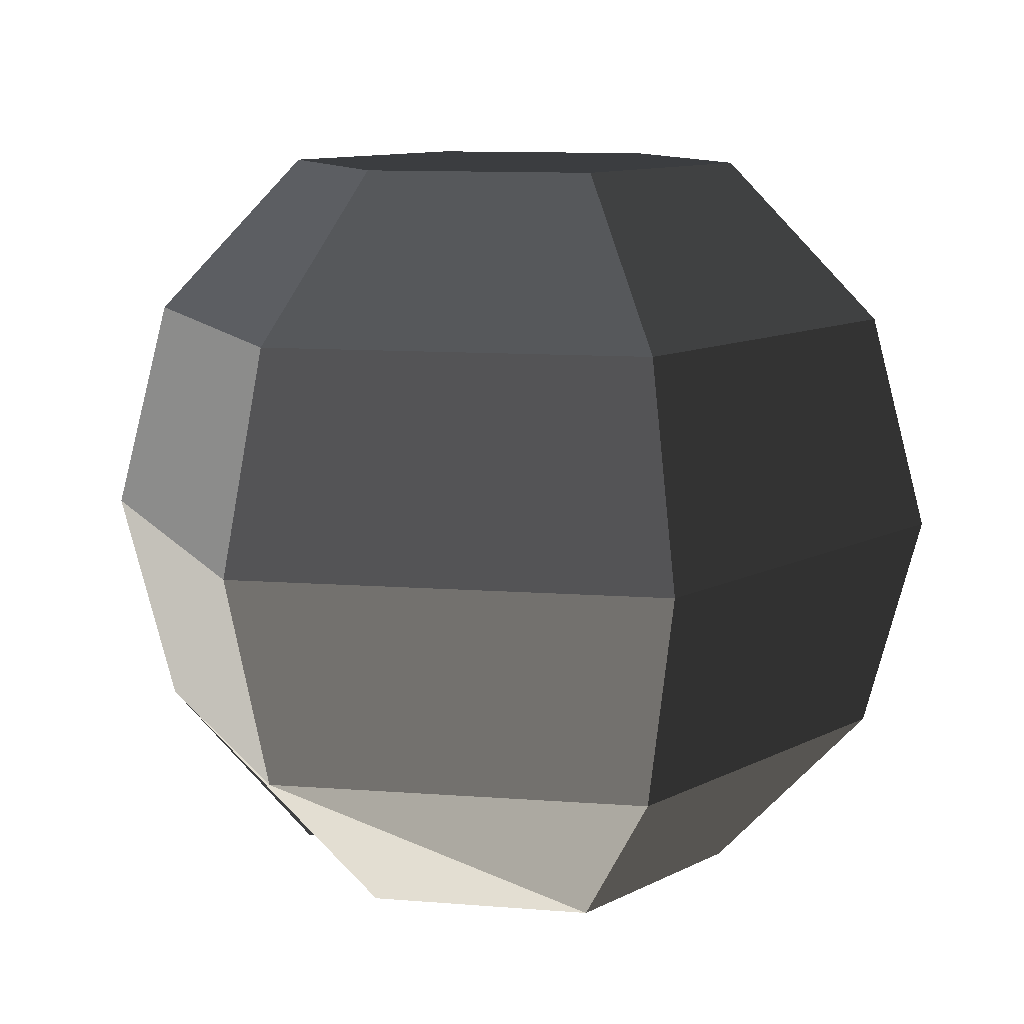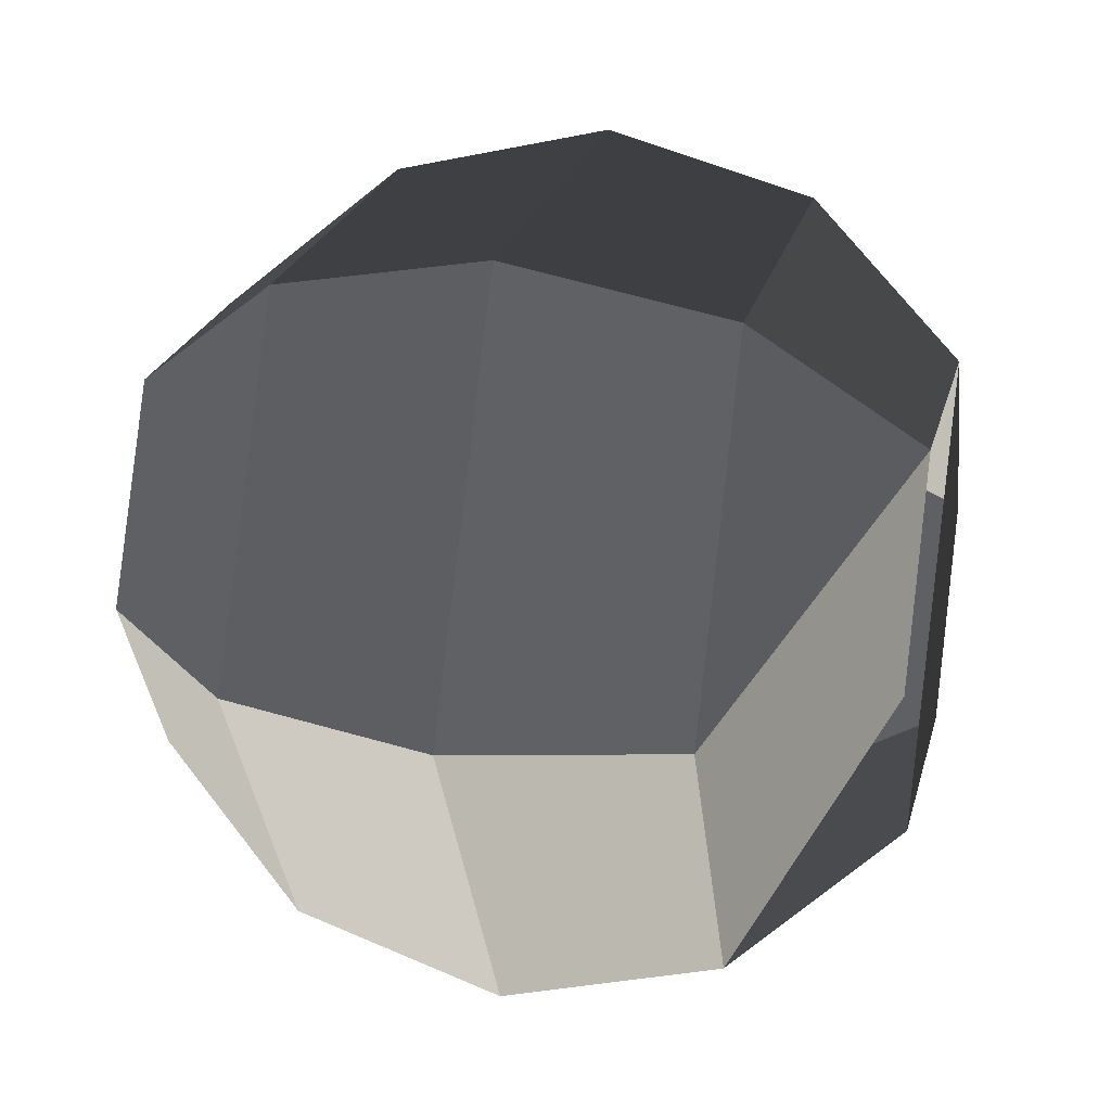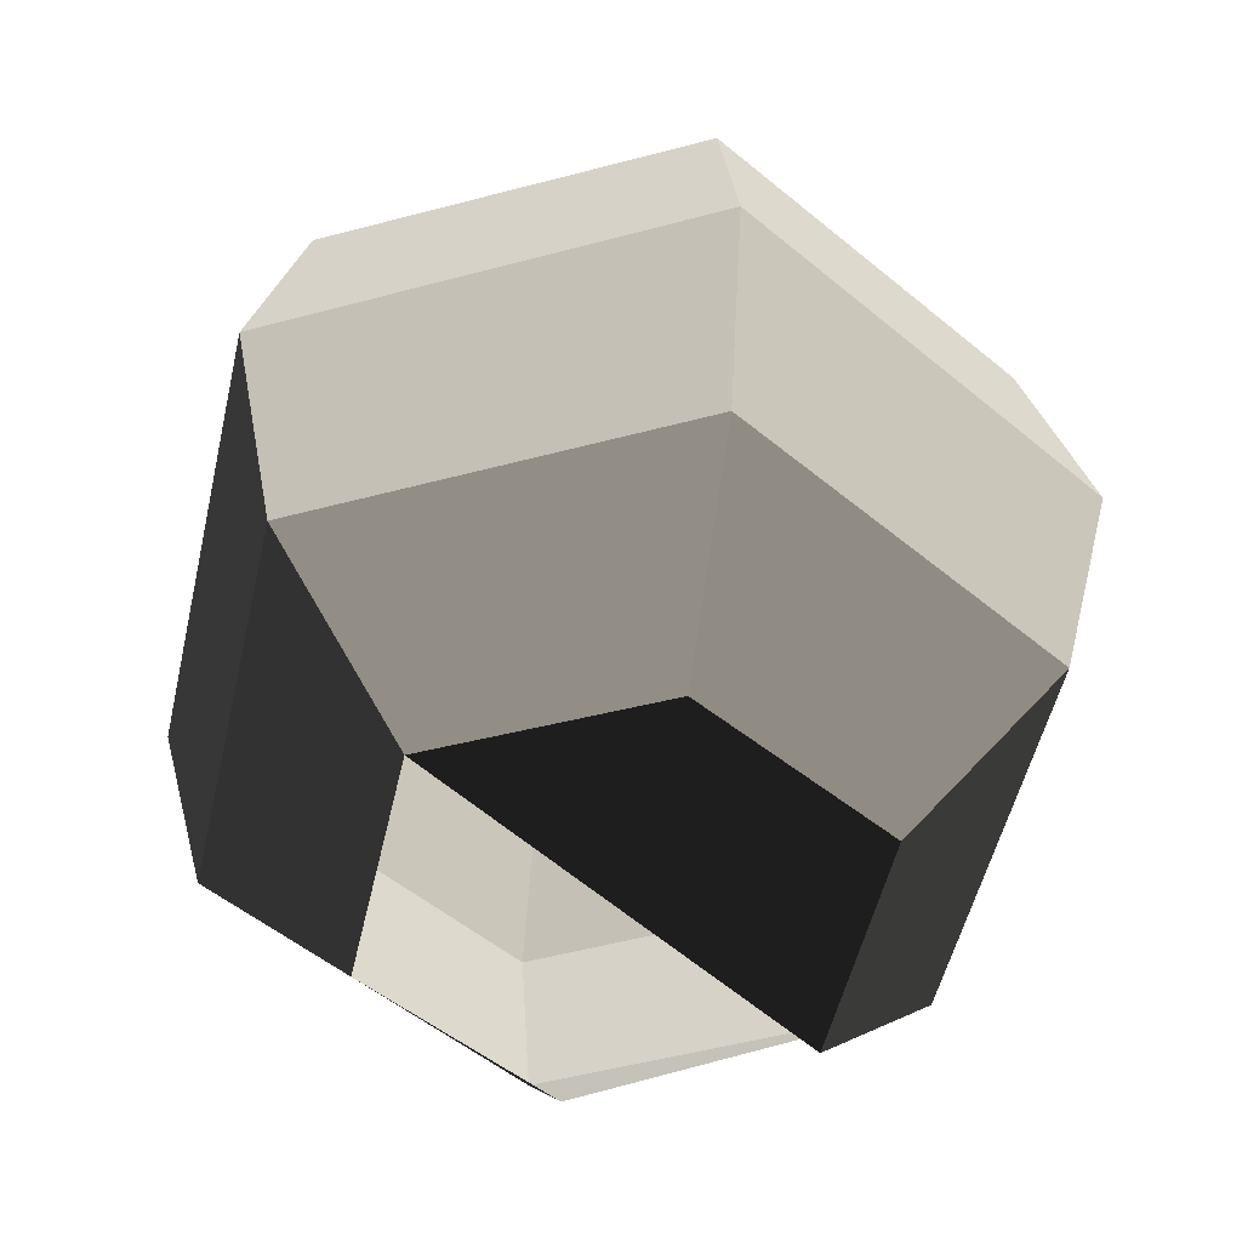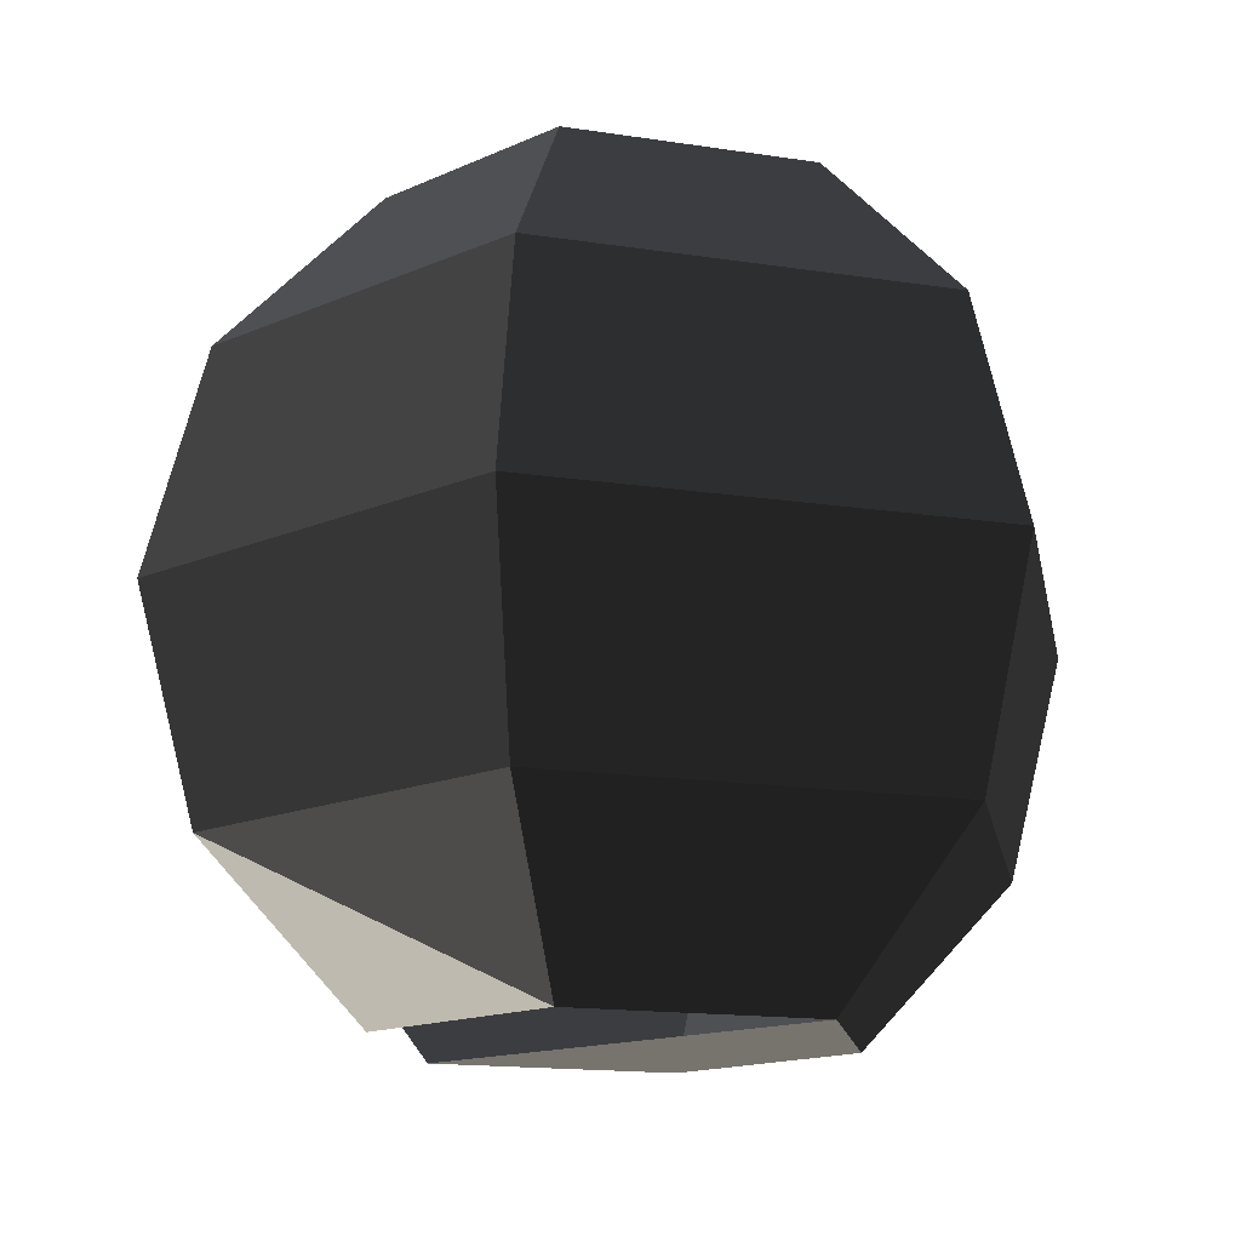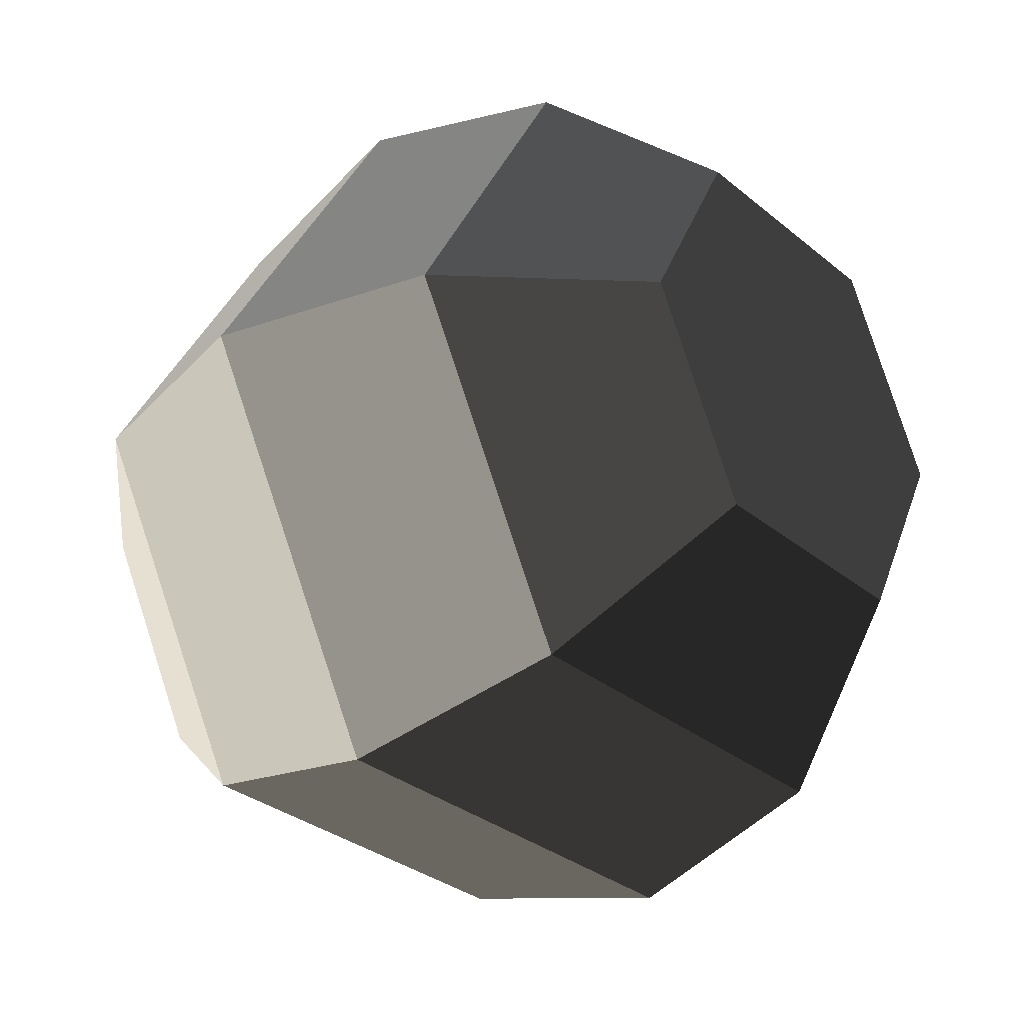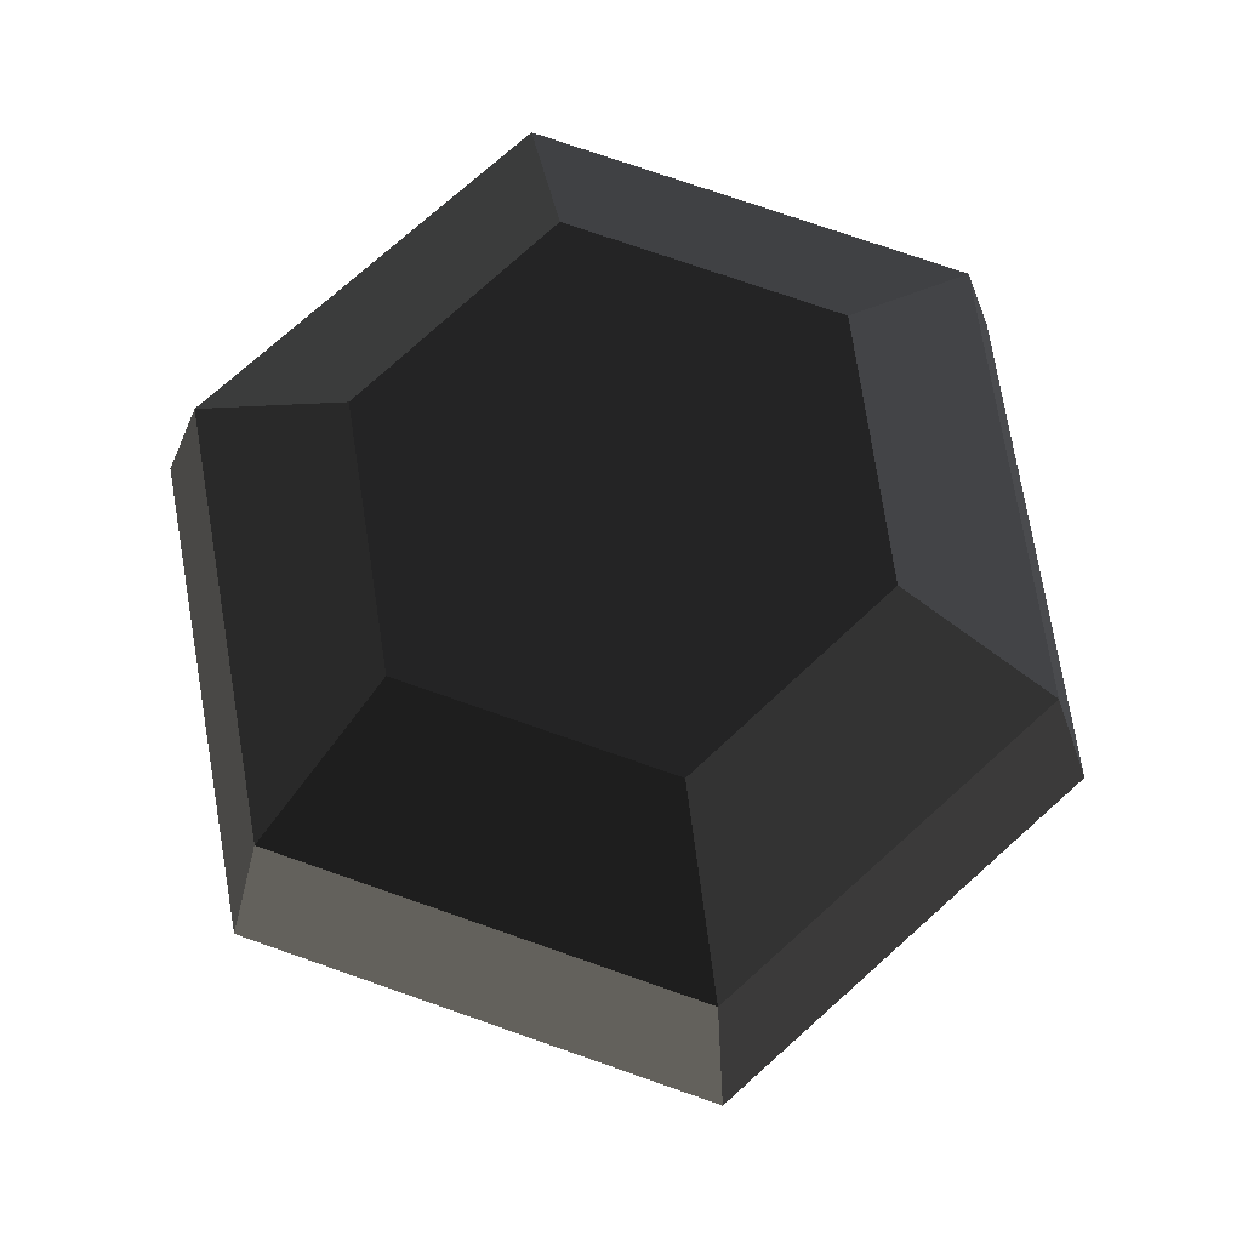
<metadata>
{"format":"obj","ext":"obj","renderer":"f3d","projection":"perspective","resolution":1024,"background":"white","views":[{"elev":11.1,"azim":-50.7,"up":"+Y"},{"elev":24.0,"azim":-76.0,"up":"+Z"},{"elev":-52.5,"azim":77.1,"up":"+Y"},{"elev":-15.3,"azim":-18.3,"up":"+Y"},{"elev":-31.3,"azim":130.7,"up":"+Z"},{"elev":74.8,"azim":19.3,"up":"+Y"}]}
</metadata>
<code>
v -0.2771 -0.8709 -0.4535
v 0.2771 -0.8709 0.4535
v -0.5181 -0.8709 0
v -0.2771 -0.8709 0.4535
v -0.4535 -0.5 -0.759
v -0.8709 -0.5 0
v -0.4535 -0.5 0.759
v -0.2771 -0.8709 0.4535
v 0.4535 -0.5 0.759
v 0.2771 -0.8709 0.4535
v 0.8709 -0.5 0
v 0.5181 -0.8709 0
v 0.2771 -0.8709 -0.4535
v -0.2771 -0.8709 -0.4535
v 0.4535 -0.5 -0.759
v -0.4535 -0.5 -0.759
v 0.5181 -0.8709 0
v 0.8709 -0.5 0
v 1 0 0
v 0.5181 0 -0.8709
v -0.5181 0 -0.8709
v -0.4535 -0.5 -0.759
v -1 0 0
v -0.8709 -0.5 0
v -0.5181 0 0.8709
v -0.4535 -0.5 0.759
v 0.5181 0 0.8709
v 0.4535 -0.5 0.759
v 1 0 0
v 0.8709 -0.5 0
v 0.4535 0.5 0.759
v 0.8709 0.5 0
v 0.4535 0.5 -0.759
v 0.5181 0 -0.8709
v -0.4535 0.5 -0.759
v -0.5181 0 -0.8709
v -0.8709 0.5 0
v -1 0 0
v -0.4535 0.5 0.759
v -0.5181 0 0.8709
v 0.4535 0.5 0.759
v 0.5181 0 0.8709
v -0.2771 0.8709 0.4535
v 0.2771 0.8709 0.4535
v 0.5181 0.8709 0
v 0.8709 0.5 0
v 0.2771 0.8709 -0.4535
v 0.4535 0.5 -0.759
v -0.2771 0.8709 -0.4535
v -0.4535 0.5 -0.759
v 0.5181 0.8709 0
v 0.2771 0.8709 0.4535
v -0.2771 0.8709 0.4535
v -0.5181 0.8709 0
v -0.8709 0.5 0
v -0.4535 0.5 -0.759
v -0.2771 0.8709 0.4535
v -0.4535 0.5 0.759
g Group_001
g Group_002
f 3 4 6 5
f 6 4 8 7
f 7 8 10 9
f 9 10 12 11
f 12 10 14 13
f 13 14 16 15
f 13 15 18 17
f 18 15 20 19
f 20 15 22 21
f 21 22 24 23
f 23 24 26 25
f 25 26 28 27
f 27 28 30 29
f 27 29 32 31
f 32 29 34 33
f 33 34 36 35
f 35 36 38 37
f 37 38 40 39
f 39 40 42 41
f 39 41 44 43
f 44 41 46 45
f 45 46 48 47
f 47 48 50 49
f 47 49 52 51
f 52 49 54 53
f 54 49 56 55
f 54 55 58 57

</code>
